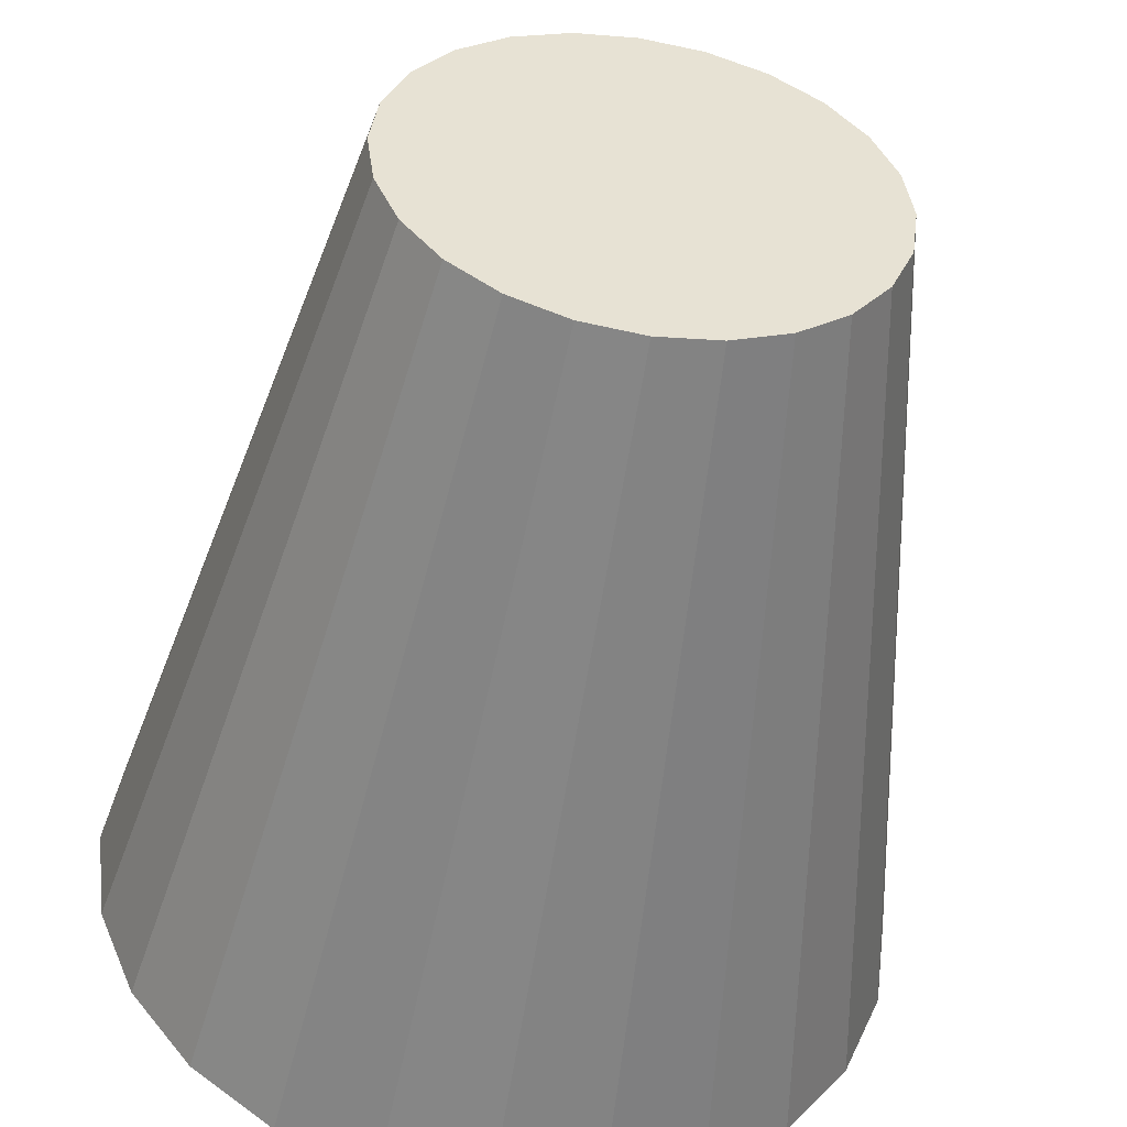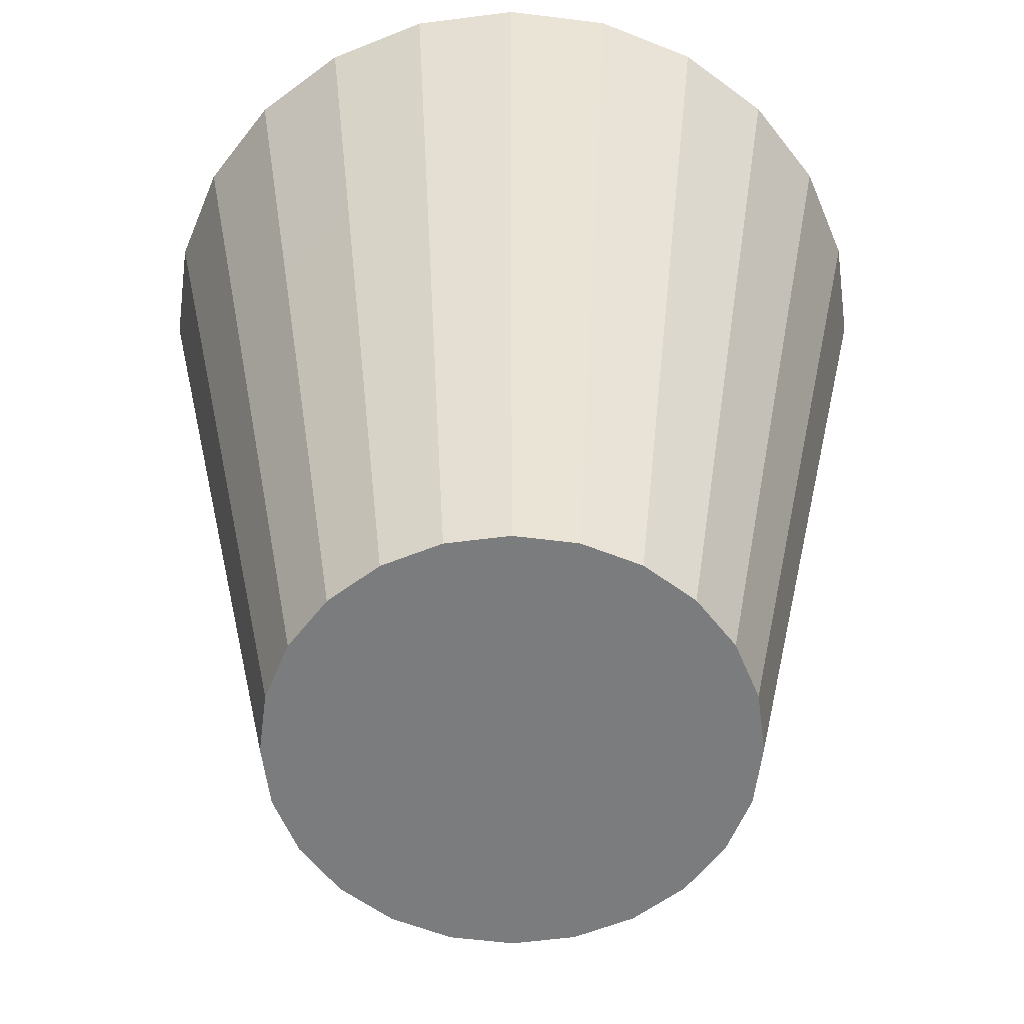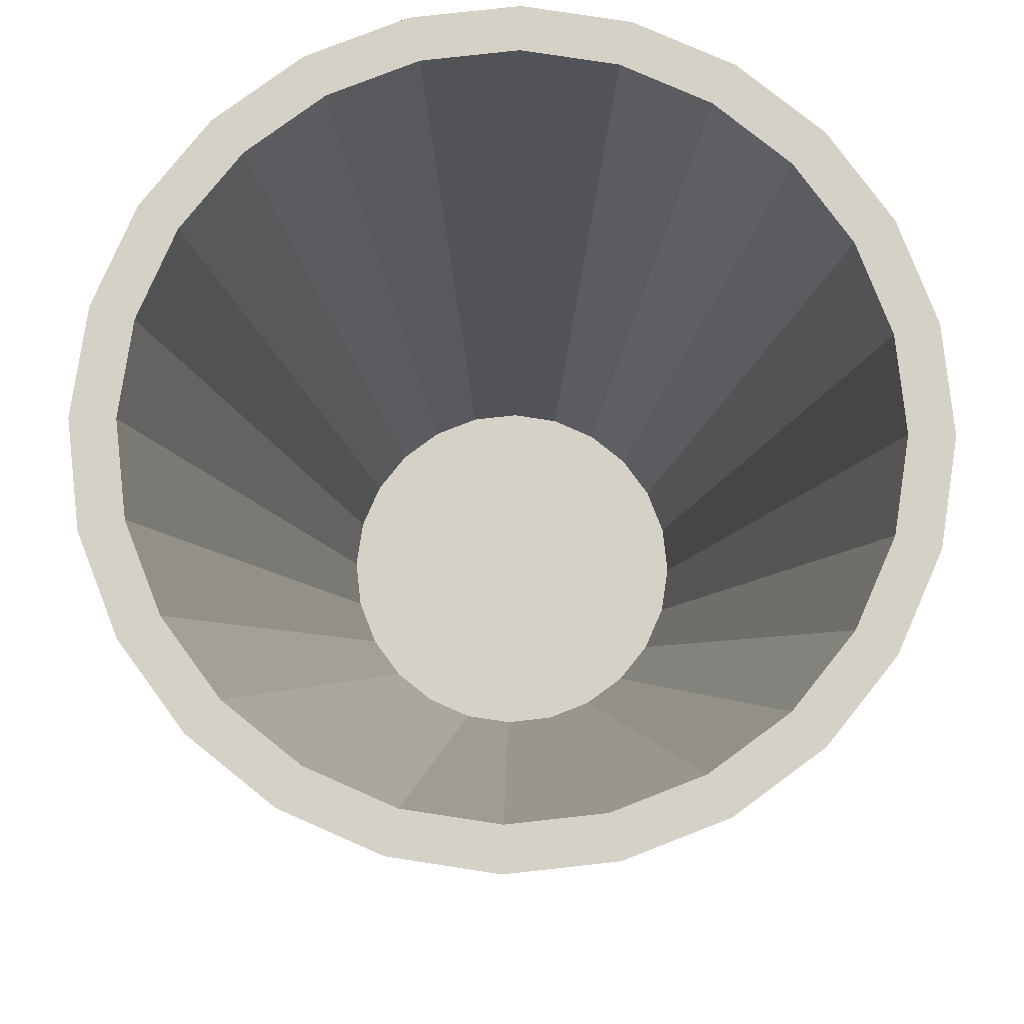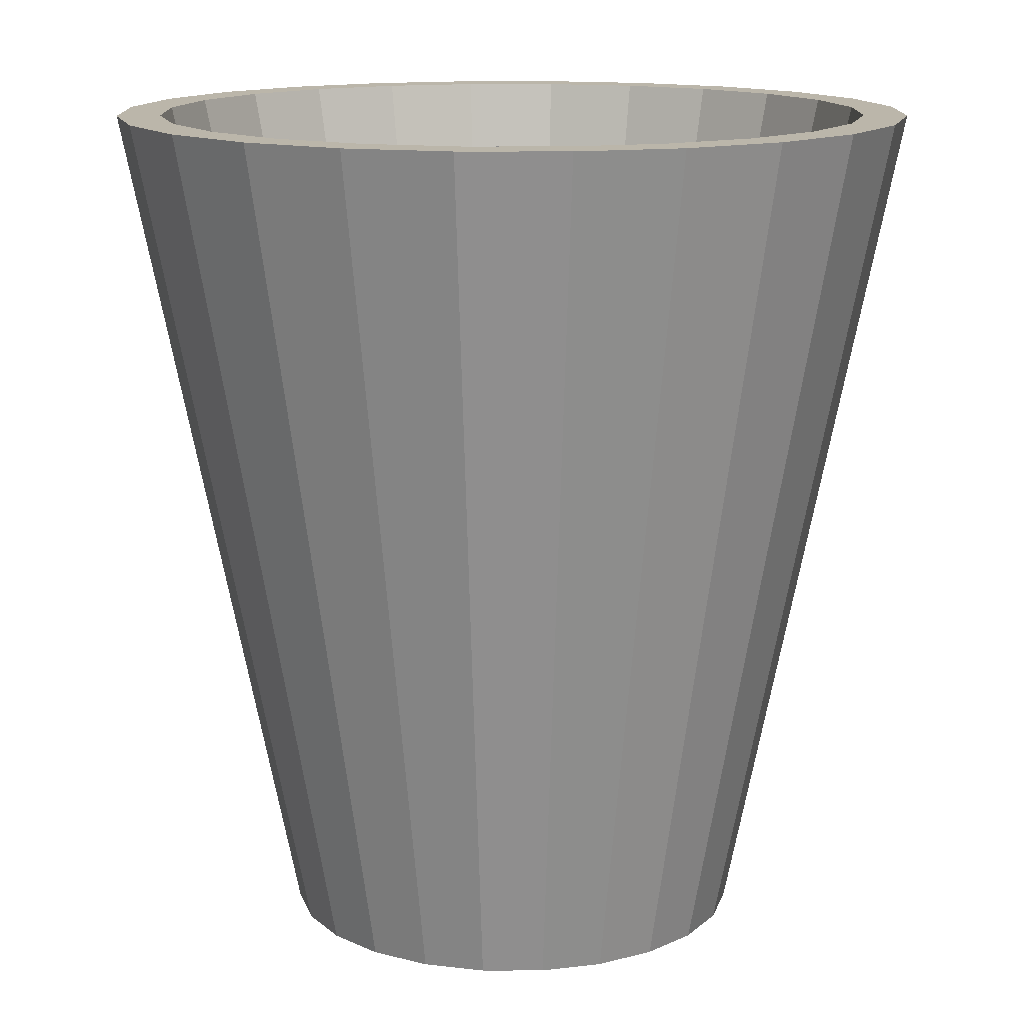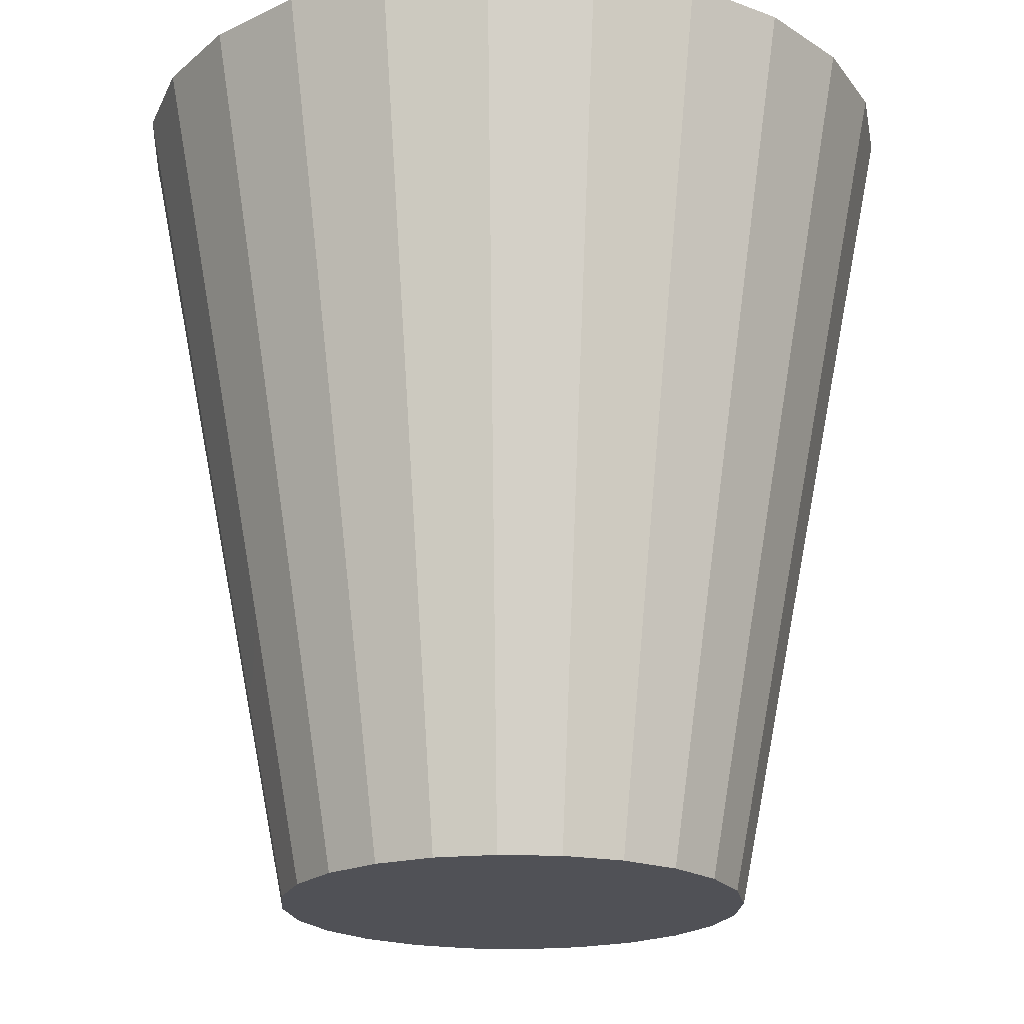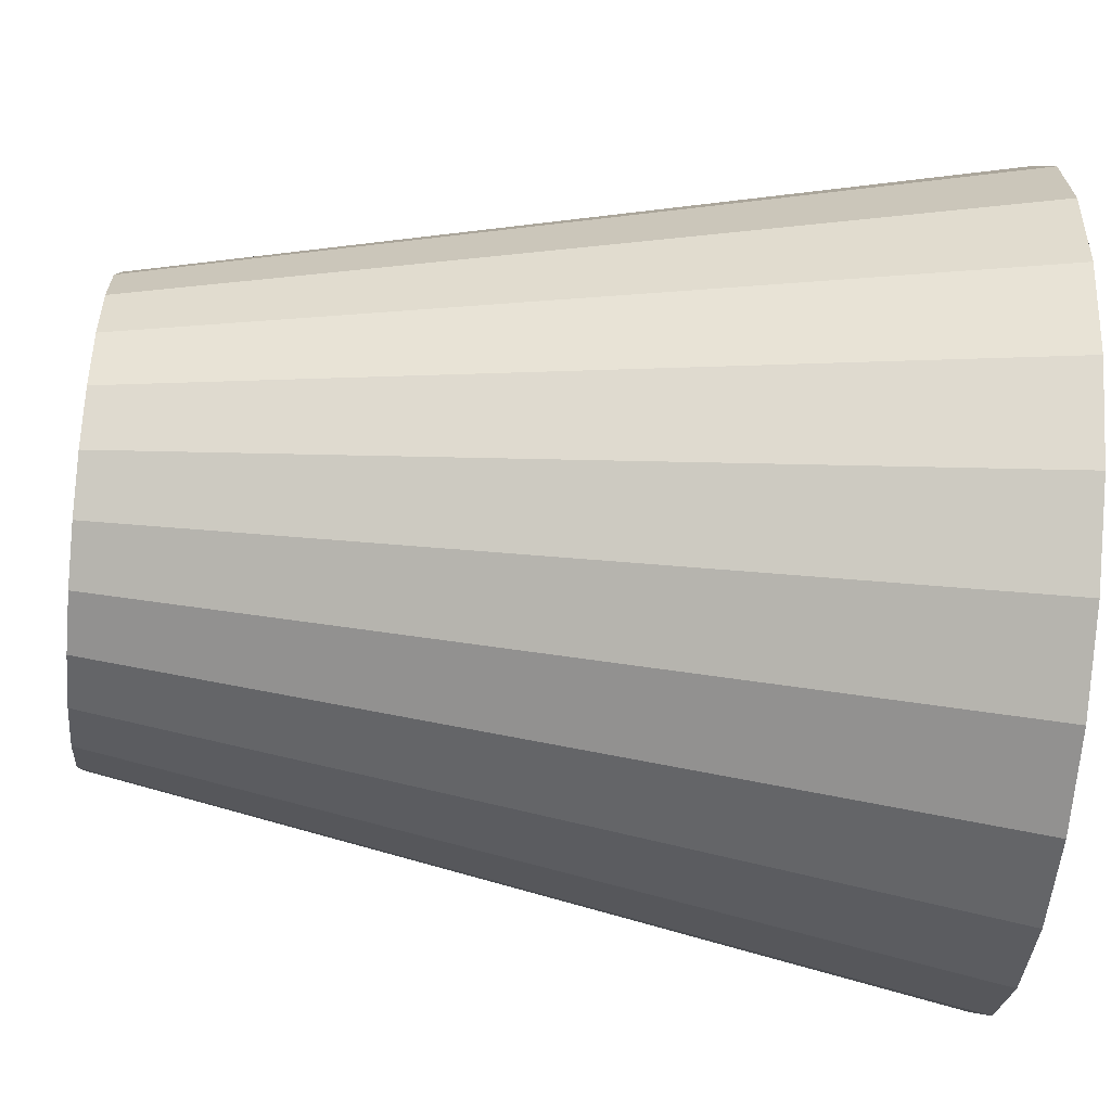
<metadata>
{"format":"obj","ext":"obj","renderer":"f3d","projection":"perspective","resolution":1024,"background":"white","views":[{"elev":-50.7,"azim":-9.2,"up":"+Z"},{"elev":-58.7,"azim":90.1,"up":"+Y"},{"elev":79.5,"azim":-43.8,"up":"+Y"},{"elev":13.9,"azim":-172.7,"up":"+Y"},{"elev":-20.3,"azim":-26.6,"up":"+Y"},{"elev":-59.7,"azim":85.0,"up":"+Z"}]}
</metadata>
<code>
v 0 0.528 -0.5
v -0.07518 -0.528 -0.2806
v 0 -0.528 -0.2905
v -0.1294 0.528 -0.483
v -0.07518 -0.528 -0.2806
v 0 -0.528 0.2905
v 0 -0.528 -0.2905
v 0 -0.528 -0.2905
v 0.1294 0.528 -0.483
v 0 0.528 -0.5
v -0.1154 0.528 -0.4308
v -0.1294 0.528 -0.483
v 0 0.528 -0.5
v -0.1294 0.528 -0.483
v -0.1452 -0.528 -0.2516
v -0.07518 -0.528 -0.2806
v -0.07518 -0.528 0.2806
v 0.07518 -0.528 0.2806
v 0.07518 -0.528 -0.2806
v 0.1154 0.528 -0.4308
v 0.1294 0.528 -0.483
v -0.223 0.528 -0.3862
v 0 0.528 -0.446
v -0.25 0.528 -0.433
v -0.1452 -0.528 -0.2516
v -0.1294 0.528 0.483
v 0 -0.528 0.2905
v -0.07518 -0.528 0.2806
v 0 0.528 0.5
v 0.07518 -0.528 0.2806
v 0 -0.528 0.2905
v 0.07518 -0.528 -0.2806
v 0.07518 -0.528 -0.2806
v 0.25 0.528 -0.433
v 0.1294 0.528 -0.483
v 0.223 0.528 -0.3862
v -0.25 0.528 -0.433
v -0.06044 -0.4536 -0.2256
v -0.223 0.528 -0.3862
v -0.1154 0.528 -0.4308
v 0 -0.4536 -0.2335
v -0.1154 0.528 -0.4308
v 0 0.528 -0.446
v -0.25 0.528 -0.433
v -0.2054 -0.528 -0.2054
v -0.1452 -0.528 -0.2516
v -0.1452 -0.528 0.2516
v 0 0.528 0.5
v -0.07518 -0.528 0.2806
v -0.25 0.528 0.433
v -0.1294 0.528 0.483
v 0.1294 0.528 0.483
v 0.1452 -0.528 0.2516
v 0.1452 -0.528 -0.2516
v 0.25 0.528 -0.433
v 0.06044 -0.4536 -0.2256
v 0 0.528 -0.446
v 0.1154 0.528 -0.4308
v 0.1168 -0.4536 -0.2022
v 0.1154 0.528 -0.4308
v 0.223 0.528 -0.3862
v -0.3153 0.528 -0.3153
v -0.1168 -0.4536 -0.2022
v -0.06044 -0.4536 -0.2256
v 0 -0.4536 -0.2335
v -0.3535 0.528 -0.3535
v -0.2054 -0.528 -0.2054
v -0.1452 -0.528 0.2516
v -0.1294 0.528 0.483
v -0.1154 0.528 0.4308
v 0 0.528 0.5
v -0.25 0.528 0.433
v -0.223 0.528 0.3862
v 0.1154 0.528 0.4308
v 0.1294 0.528 0.483
v 0.1294 0.528 0.483
v 0.1452 -0.528 0.2516
v 0.07518 -0.528 0.2806
v 0.1452 -0.528 -0.2516
v 0.1452 -0.528 -0.2516
v 0.3535 0.528 -0.3535
v 0.25 0.528 -0.433
v 0.3153 0.528 -0.3153
v 0.06044 -0.4536 -0.2256
v 0.223 0.528 -0.3862
v 0.1651 -0.4536 -0.1651
v 0.1168 -0.4536 -0.2022
v -0.3535 0.528 -0.3535
v -0.1168 -0.4536 -0.2022
v -0.3153 0.528 -0.3153
v -0.223 0.528 -0.3862
v -0.06044 -0.4536 0.2256
v -0.1168 -0.4536 -0.2022
v -0.06044 -0.4536 -0.2256
v 0 -0.4536 0.2335
v 0 -0.4536 -0.2335
v 0.06044 -0.4536 -0.2256
v -0.433 0.528 -0.25
v -0.2054 -0.528 -0.2054
v -0.3535 0.528 -0.3535
v -0.2054 -0.528 0.2054
v -0.1452 -0.528 0.2516
v -0.3535 0.528 0.3535
v -0.25 0.528 0.433
v 0 0.528 0.446
v -0.3153 0.528 0.3153
v 0.223 0.528 0.3862
v 0.25 0.528 0.433
v 0.2054 -0.528 0.2054
v 0.2054 -0.528 -0.2054
v 0.3535 0.528 -0.3535
v 0.3153 0.528 -0.3153
v 0.1168 -0.4536 0.2022
v 0.1168 -0.4536 -0.2022
v 0.1651 -0.4536 0.1651
v 0.1651 -0.4536 -0.1651
v -0.3862 0.528 -0.223
v -0.1651 -0.4536 -0.1651
v -0.1168 -0.4536 0.2022
v 0.06044 -0.4536 0.2256
v -0.2516 -0.528 -0.1452
v -0.4308 0.528 -0.1154
v -0.433 0.528 -0.25
v -0.2516 -0.528 -0.1452
v -0.2054 -0.528 0.2054
v -0.3535 0.528 0.3535
v -0.1168 -0.4536 0.2022
v -0.1154 0.528 0.4308
v -0.223 0.528 0.3862
v -0.06044 -0.4536 0.2256
v 0 0.528 0.446
v -0.1154 0.528 0.4308
v -0.1651 -0.4536 0.1651
v -0.223 0.528 0.3862
v -0.3153 0.528 0.3153
v 0 -0.4536 0.2335
v 0.1154 0.528 0.4308
v 0 0.528 0.446
v 0.06044 -0.4536 0.2256
v 0.223 0.528 0.3862
v 0.1154 0.528 0.4308
v 0.25 0.528 0.433
v 0.25 0.528 0.433
v 0.2054 -0.528 0.2054
v 0.1452 -0.528 0.2516
v 0.2054 -0.528 -0.2054
v 0.2054 -0.528 -0.2054
v 0.433 0.528 -0.25
v 0.3535 0.528 -0.3535
v 0.3862 0.528 -0.223
v 0.3862 0.528 -0.223
v 0.1651 -0.4536 -0.1651
v 0.3153 0.528 -0.3153
v 0.2022 -0.4536 0.1168
v -0.1651 -0.4536 -0.1651
v -0.3862 0.528 -0.223
v -0.3153 0.528 -0.3153
v -0.1651 -0.4536 -0.1651
v -0.06044 -0.4536 0.2256
v 0 -0.4536 0.2335
v 0.06044 -0.4536 0.2256
v -0.483 0.528 -0.1294
v -0.2516 -0.528 -0.1452
v -0.433 0.528 -0.25
v -0.446 0.528 0
v -0.2516 -0.528 0.1452
v -0.2054 -0.528 0.2054
v -0.433 0.528 0.25
v -0.3535 0.528 0.3535
v -0.3862 0.528 0.223
v -0.1168 -0.4536 0.2022
v -0.3862 0.528 0.223
v -0.1651 -0.4536 0.1651
v -0.3153 0.528 0.3153
v 0.1168 -0.4536 0.2022
v 0.3153 0.528 0.3153
v 0.3535 0.528 0.3535
v 0.2516 -0.528 0.1452
v 0.2516 -0.528 -0.1452
v 0.433 0.528 -0.25
v 0.2022 -0.4536 -0.1168
v 0.3153 0.528 0.3153
v 0.1168 -0.4536 0.2022
v 0.1651 -0.4536 0.1651
v 0.2022 -0.4536 -0.1168
v 0.3862 0.528 0.223
v 0.1651 -0.4536 0.1651
v 0.2022 -0.4536 0.1168
v -0.2022 -0.4536 -0.1168
v -0.4308 0.528 -0.1154
v -0.3862 0.528 -0.223
v -0.2022 -0.4536 -0.1168
v -0.1651 -0.4536 0.1651
v -0.2806 -0.528 -0.07518
v -0.483 0.528 -0.1294
v -0.2256 -0.4536 -0.06044
v -0.446 0.528 0
v -0.4308 0.528 -0.1154
v -0.2806 -0.528 -0.07518
v -0.2516 -0.528 0.1452
v -0.433 0.528 0.25
v -0.4308 0.528 0.1154
v -0.2022 -0.4536 0.1168
v 0.223 0.528 0.3862
v 0.3535 0.528 0.3535
v 0.433 0.528 0.25
v 0.2054 -0.528 0.2054
v 0.3535 0.528 0.3535
v 0.2516 -0.528 0.1452
v 0.2516 -0.528 -0.1452
v 0.2516 -0.528 -0.1452
v 0.483 0.528 -0.1294
v 0.433 0.528 -0.25
v 0.4308 0.528 -0.1154
v 0.4308 0.528 -0.1154
v 0.2022 -0.4536 -0.1168
v 0.3862 0.528 -0.223
v 0.3153 0.528 0.3153
v 0.2256 -0.4536 0.06044
v 0.2022 -0.4536 0.1168
v 0.4308 0.528 0.1154
v 0.3862 0.528 0.223
v -0.2256 -0.4536 -0.06044
v -0.2022 -0.4536 -0.1168
v -0.5 0.528 0
v -0.2806 -0.528 -0.07518
v -0.483 0.528 -0.1294
v -0.2335 -0.4536 -0
v -0.2806 -0.528 0.07518
v -0.2516 -0.528 0.1452
v -0.483 0.528 0.1294
v -0.433 0.528 0.25
v -0.4308 0.528 0.1154
v -0.2022 -0.4536 0.1168
v -0.3862 0.528 0.223
v -0.2022 -0.4536 0.1168
v 0.3862 0.528 0.223
v 0.433 0.528 0.25
v 0.483 0.528 0.1294
v 0.2516 -0.528 0.1452
v 0.433 0.528 0.25
v 0.2806 -0.528 0.07518
v 0.2806 -0.528 -0.07518
v 0.446 0.528 0
v 0.483 0.528 -0.1294
v 0.2256 -0.4536 -0.06044
v 0.2256 -0.4536 -0.06044
v 0.2256 -0.4536 0.06044
v 0.4308 0.528 0.1154
v -0.2256 -0.4536 -0.06044
v -0.2905 -0.528 -0
v -0.483 0.528 0.1294
v -0.5 0.528 0
v -0.2256 -0.4536 0.06044
v -0.2335 -0.4536 -0
v -0.2256 -0.4536 0.06044
v -0.446 0.528 0
v -0.2335 -0.4536 -0
v -0.2905 -0.528 -0
v -0.2806 -0.528 0.07518
v -0.4308 0.528 0.1154
v -0.2256 -0.4536 0.06044
v 0.2806 -0.528 0.07518
v 0.483 0.528 0.1294
v 0.2806 -0.528 -0.07518
v 0.2905 -0.528 -0
v 0.483 0.528 -0.1294
v 0.2806 -0.528 -0.07518
v 0.2335 -0.4536 -0
v 0.4308 0.528 -0.1154
v 0.446 0.528 0
v 0.2256 -0.4536 -0.06044
v 0.2335 -0.4536 -0
v 0.2256 -0.4536 0.06044
v 0.446 0.528 0
v 0.4308 0.528 0.1154
v -0.5 0.528 0
v -0.2806 -0.528 0.07518
v -0.2905 -0.528 -0
v -0.483 0.528 0.1294
v 0.5 0.528 0
v 0.2806 -0.528 0.07518
v 0.483 0.528 0.1294
v 0.2905 -0.528 -0
v 0.5 0.528 0
v 0.5 0.528 0
v 0.2335 -0.4536 -0
v 0.2905 -0.528 -0
f 1 2 3
f 2 1 4
f 5 6 7
f 8 9 10
f 11 12 13
f 14 15 16
f 5 17 6
f 7 6 18
f 9 8 19
f 20 13 21
f 22 12 11
f 11 13 23
f 15 14 24
f 25 17 5
f 26 27 28
f 29 30 31
f 7 18 32
f 33 34 35
f 23 13 20
f 20 21 36
f 22 37 12
f 38 39 40
f 41 42 43
f 44 45 46
f 25 47 17
f 27 26 48
f 49 50 51
f 30 29 52
f 32 18 53
f 34 33 54
f 36 21 55
f 56 57 58
f 59 60 61
f 62 37 22
f 39 38 63
f 42 41 64
f 57 56 65
f 45 44 66
f 67 47 25
f 50 49 68
f 69 70 71
f 72 73 69
f 71 74 75
f 76 77 78
f 32 53 79
f 80 81 82
f 36 55 83
f 60 59 84
f 85 86 87
f 62 88 37
f 89 90 91
f 92 93 94
f 95 94 96
f 95 96 97
f 98 99 100
f 67 101 47
f 102 103 104
f 69 73 70
f 71 70 105
f 72 106 73
f 71 105 74
f 75 74 107
f 77 76 108
f 79 53 109
f 81 80 110
f 83 55 111
f 86 85 112
f 113 97 114
f 115 114 116
f 117 88 62
f 90 89 118
f 119 93 92
f 92 94 95
f 95 97 120
f 99 98 121
f 122 123 88
f 124 101 67
f 103 102 125
f 126 106 72
f 127 128 129
f 130 131 132
f 133 134 135
f 136 137 138
f 139 140 141
f 75 107 142
f 143 144 145
f 79 109 146
f 147 148 149
f 83 111 150
f 151 152 153
f 120 97 113
f 113 114 115
f 115 116 154
f 122 88 117
f 155 156 157
f 119 158 93
f 128 127 159
f 131 130 160
f 137 136 161
f 162 163 164
f 165 123 122
f 124 166 101
f 167 168 169
f 126 170 106
f 134 133 171
f 172 173 174
f 140 139 175
f 142 107 176
f 144 143 177
f 146 109 178
f 148 147 179
f 150 111 180
f 152 151 181
f 182 183 184
f 154 116 185
f 186 187 188
f 189 190 191
f 156 155 192
f 193 158 119
f 163 162 194
f 123 165 195
f 196 197 198
f 199 166 124
f 168 167 200
f 201 202 126
f 126 202 170
f 173 172 203
f 183 182 204
f 142 176 205
f 206 207 208
f 207 206 209
f 146 178 210
f 211 212 213
f 150 180 214
f 215 216 217
f 187 186 218
f 154 185 219
f 220 221 222
f 190 189 223
f 193 224 158
f 225 226 227
f 201 195 165
f 197 196 228
f 199 229 166
f 230 231 232
f 201 165 202
f 233 234 235
f 236 224 193
f 205 176 237
f 205 237 238
f 239 240 241
f 210 178 242
f 212 211 243
f 244 180 245
f 214 180 244
f 216 215 246
f 219 185 247
f 221 220 248
f 238 237 249
f 236 250 224
f 226 225 251
f 195 252 253
f 252 195 201
f 250 254 255
f 256 257 258
f 229 199 259
f 231 230 260
f 257 256 261
f 234 233 262
f 240 239 263
f 238 244 264
f 210 242 265
f 266 267 268
f 244 245 264
f 269 270 271
f 270 269 272
f 219 247 273
f 274 275 276
f 238 249 244
f 254 250 236
f 277 278 279
f 278 277 280
f 281 282 283
f 265 242 284
f 267 266 285
f 264 245 286
f 275 274 287
f 282 281 288

</code>
